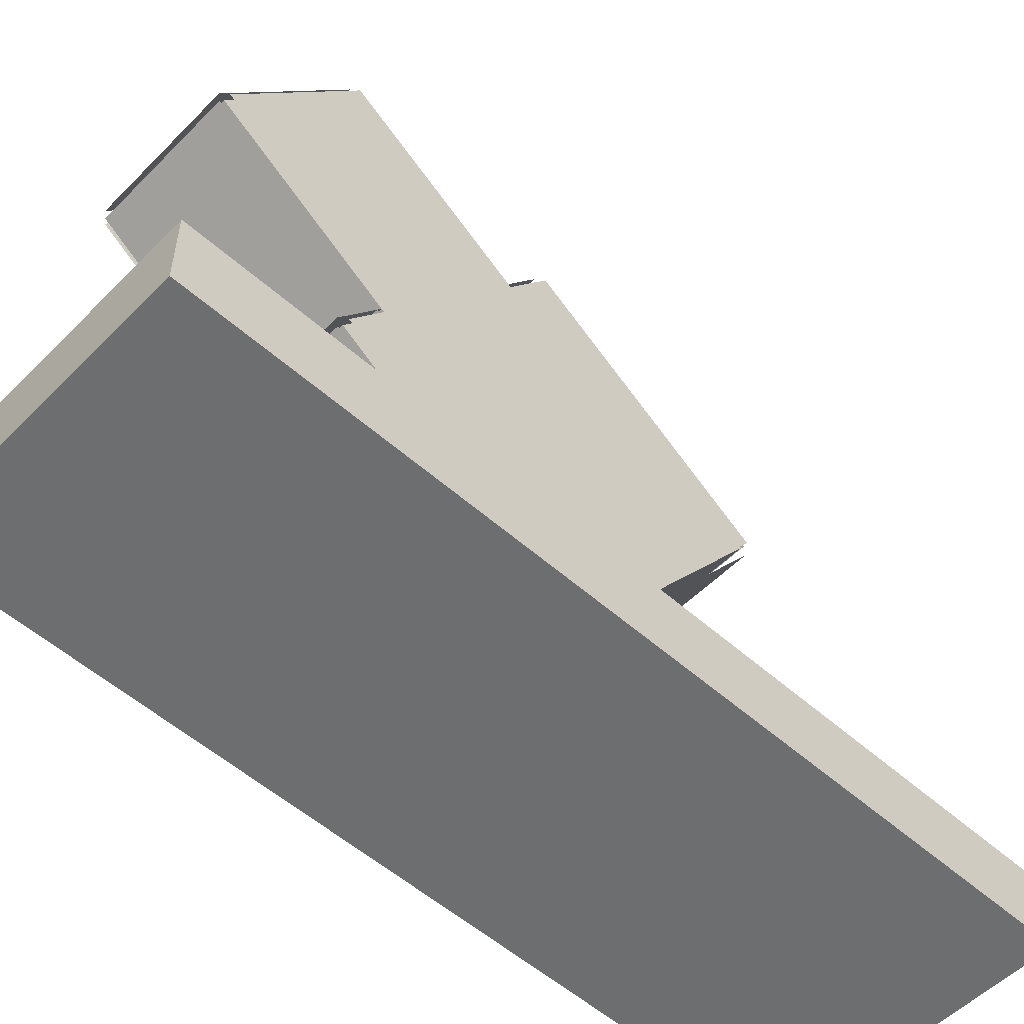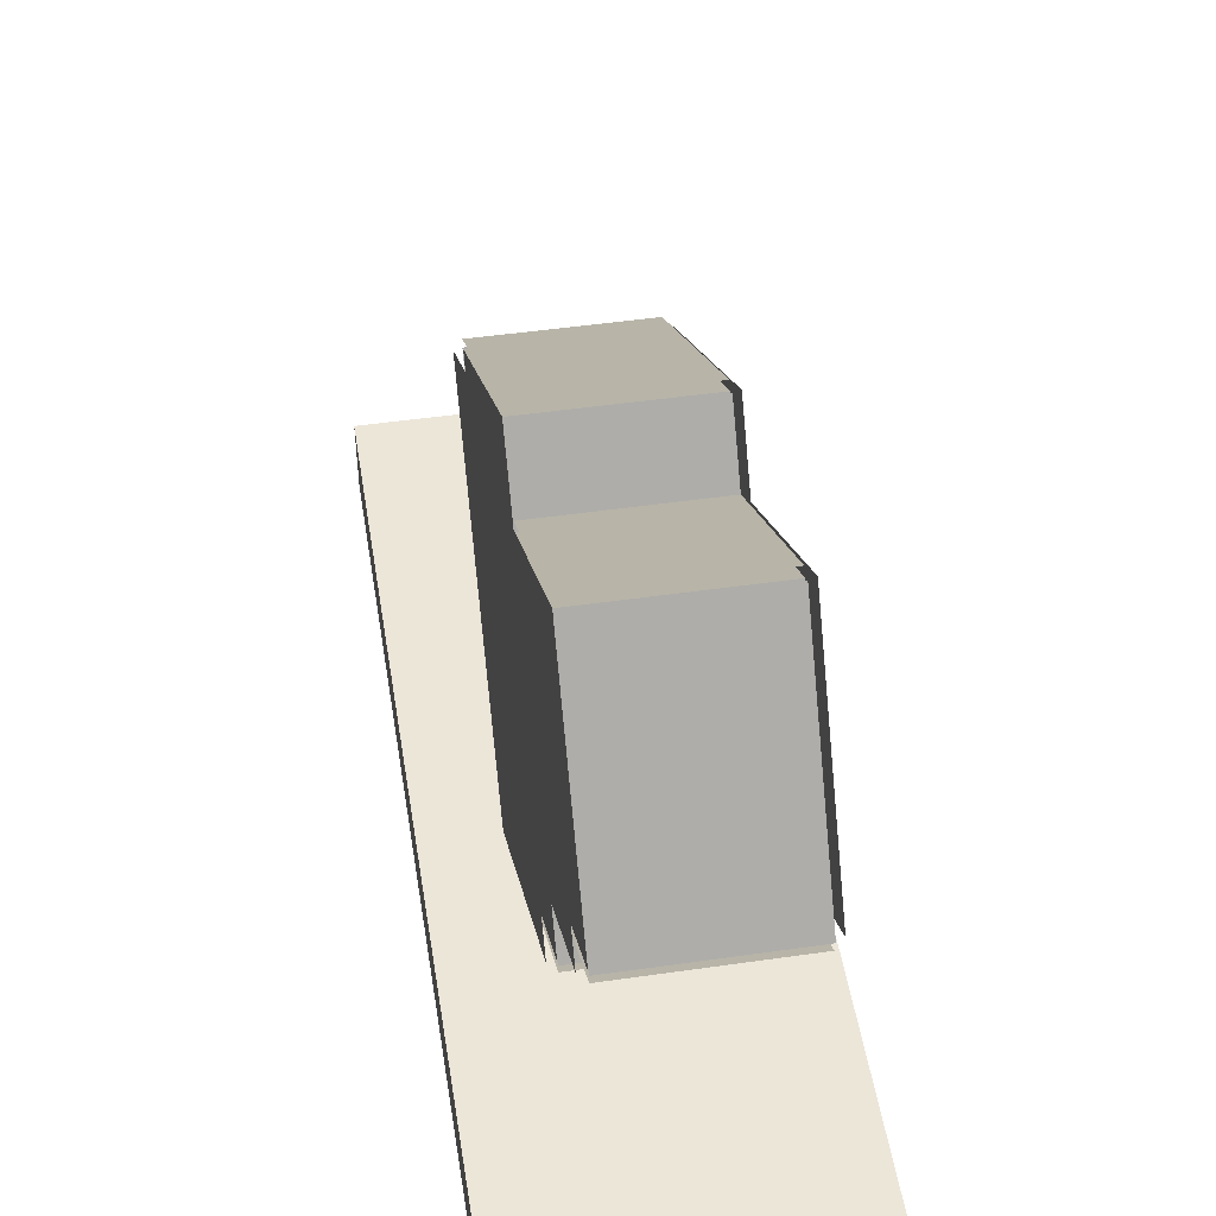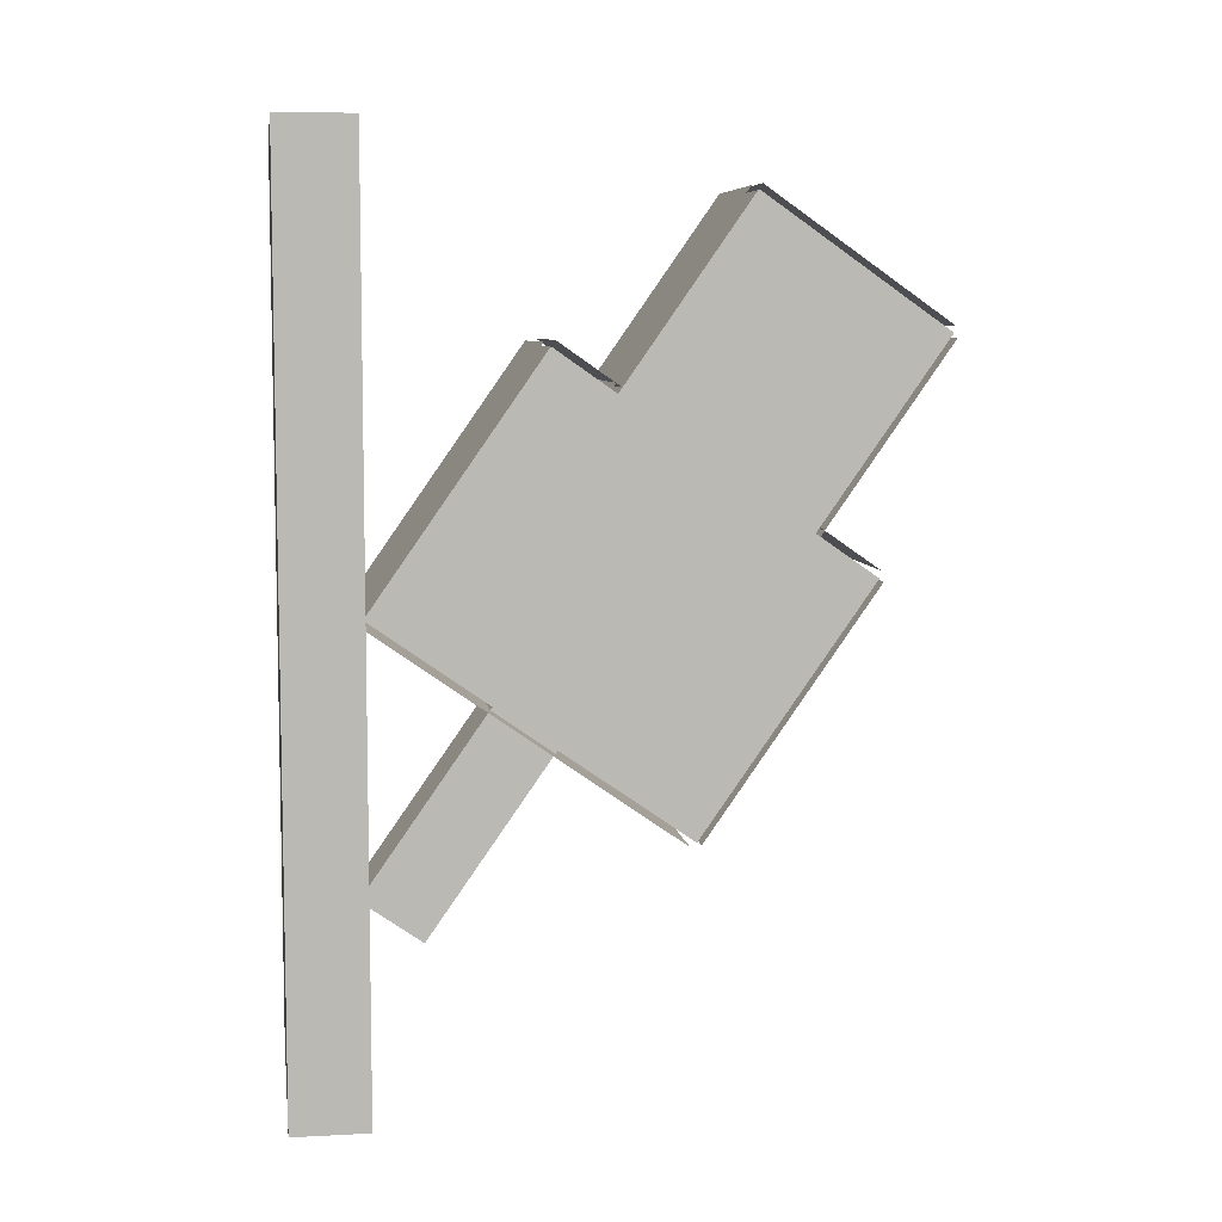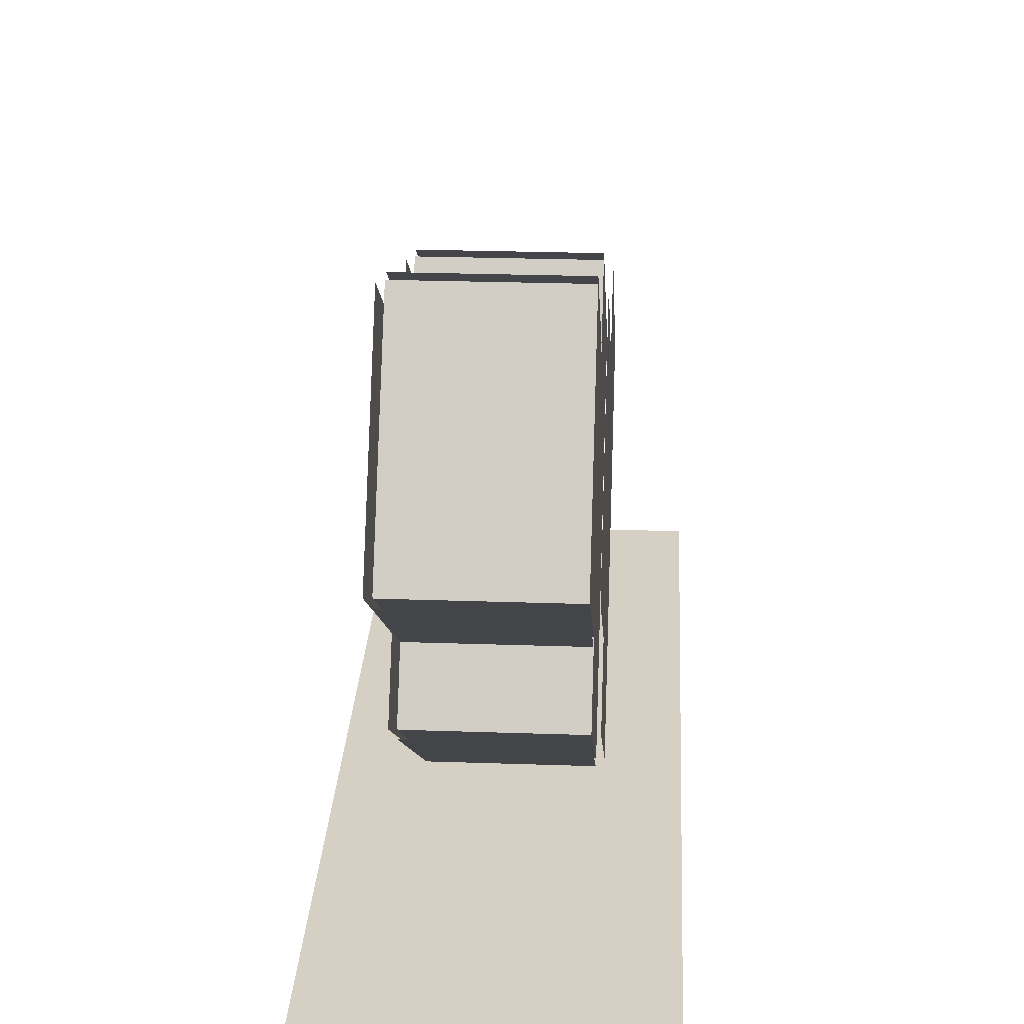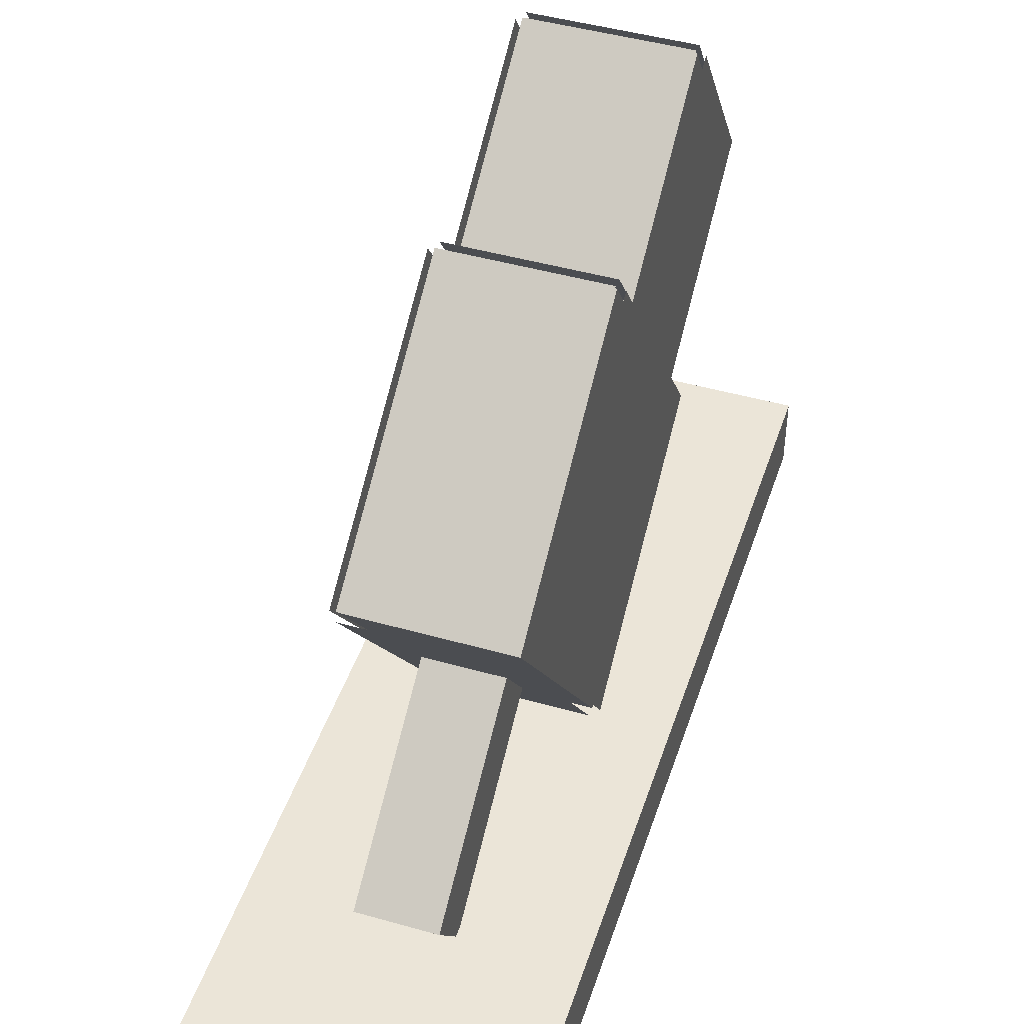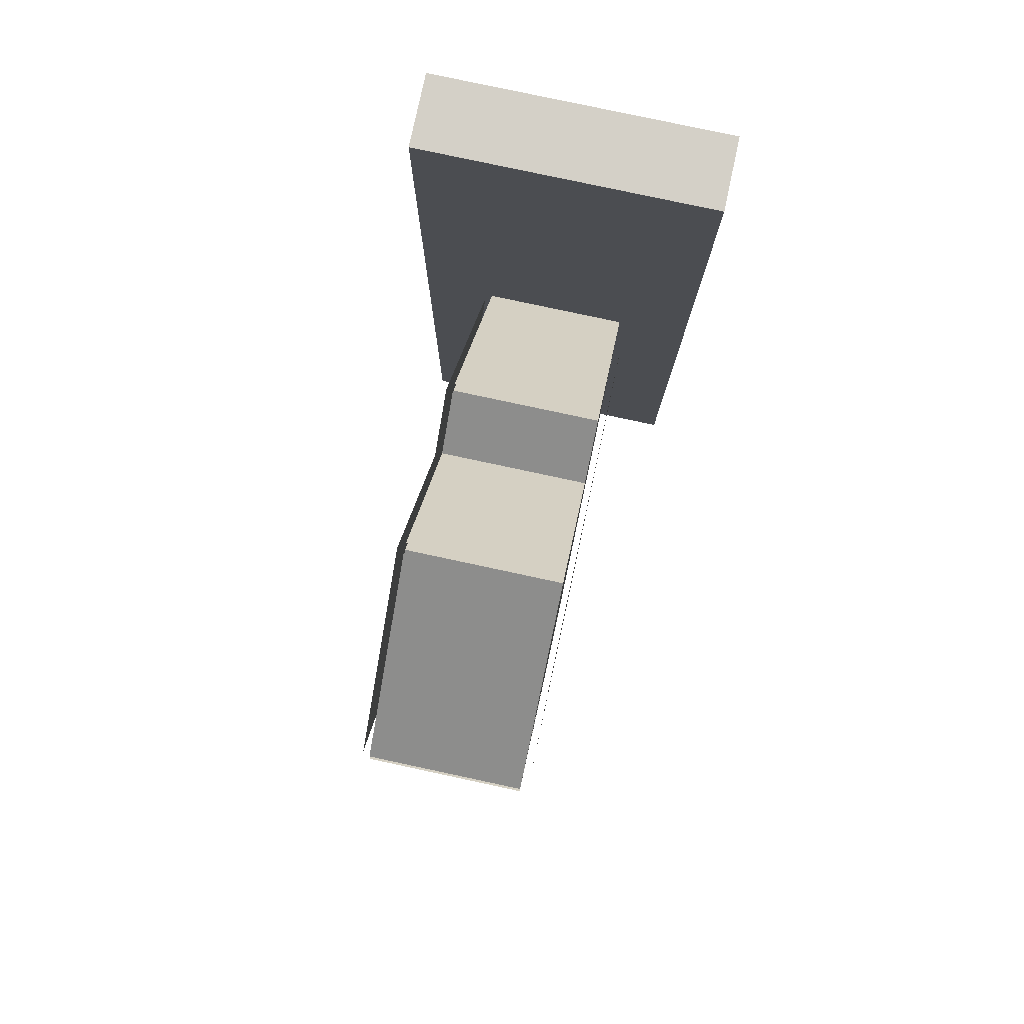
<metadata>
{"format":"obj","ext":"obj","renderer":"f3d","projection":"perspective","resolution":1024,"background":"white","views":[{"elev":-54.2,"azim":46.7,"up":"+Y"},{"elev":48.6,"azim":-9.1,"up":"+Y"},{"elev":7.2,"azim":81.4,"up":"+Z"},{"elev":26.2,"azim":3.1,"up":"+Y"},{"elev":46.0,"azim":-162.0,"up":"+Y"},{"elev":79.9,"azim":-167.9,"up":"+Z"}]}
</metadata>
<code>
o cube
v 0.125 0.06875 0.375
v 0.125 0.06875 -0.375
v 0.125 0.00625 0.375
v 0.125 0.00625 -0.375
v -0.125 0.06875 -0.375
v -0.125 0.06875 0.375
v -0.125 0.00625 -0.375
v -0.125 0.00625 0.375
f 4 7 5 2
f 3 4 2 1
f 8 3 1 6
f 7 8 6 5
f 6 1 2 5
f 7 4 3 8
o cube
v -0.06875 0.4689 0.03023
v -0.06875 0.3255 -0.1746
v -0.06875 0.2129 0.2095
v -0.06875 0.06953 0.004682
v -0.06875 0.3255 -0.1746
v -0.06875 0.4689 0.03023
v -0.06875 0.06953 0.004682
v -0.06875 0.2129 0.2095
f 12 15 13 10
f 11 12 10 9
f 16 11 9 14
f 15 16 14 13
f 14 9 10 13
f 15 12 11 16
o cube
v 0.06875 0.4689 0.03023
v 0.06875 0.3255 -0.1746
v 0.06875 0.2129 0.2095
v 0.06875 0.06953 0.004682
v 0.06875 0.3255 -0.1746
v 0.06875 0.4689 0.03023
v 0.06875 0.06953 0.004682
v 0.06875 0.2129 0.2095
f 20 23 21 18
f 19 20 18 17
f 24 19 17 22
f 23 24 22 21
f 22 17 18 21
f 23 20 19 24
o cube
v 0.06875 0.5253 0.2197
v 0.06875 0.4177 0.06608
v 0.06875 0.3717 0.3272
v 0.06875 0.2641 0.1736
v 0.06875 0.4177 0.06608
v 0.06875 0.5253 0.2197
v 0.06875 0.2641 0.1736
v 0.06875 0.3717 0.3272
f 28 31 29 26
f 27 28 26 25
f 32 27 25 30
f 31 32 30 29
f 30 25 26 29
f 31 28 27 32
o cube
v -0.06875 0.5253 0.2197
v -0.06875 0.4177 0.06608
v -0.06875 0.3717 0.3272
v -0.06875 0.2641 0.1736
v -0.06875 0.4177 0.06608
v -0.06875 0.5253 0.2197
v -0.06875 0.2641 0.1736
v -0.06875 0.3717 0.3272
f 36 39 37 34
f 35 36 34 33
f 40 35 33 38
f 39 40 38 37
f 38 33 34 37
f 39 36 35 40
o cube
v 0.0625 0.474 0.02664
v 0.0625 0.3306 -0.1781
v 0.0625 0.474 0.02664
v 0.0625 0.3306 -0.1781
v -0.0625 0.3306 -0.1781
v -0.0625 0.474 0.02664
v -0.0625 0.3306 -0.1781
v -0.0625 0.474 0.02664
f 44 47 45 42
f 43 44 42 41
f 48 43 41 46
f 47 48 46 45
f 46 41 42 45
f 47 44 43 48
o cube
v 0.0625 0.2078 0.2131
v 0.0625 0.06441 0.008267
v 0.0625 0.2078 0.2131
v 0.0625 0.06441 0.008267
v -0.0625 0.06441 0.008267
v -0.0625 0.2078 0.2131
v -0.0625 0.06441 0.008267
v -0.0625 0.2078 0.2131
f 52 55 53 50
f 51 52 50 49
f 56 51 49 54
f 55 56 54 53
f 54 49 50 53
f 55 52 51 56
o cube
v 0.0625 0.3219 -0.1797
v 0.0625 0.3219 -0.1797
v 0.0625 0.06594 -0.000438
v 0.0625 0.06594 -0.000438
v -0.0625 0.3219 -0.1797
v -0.0625 0.3219 -0.1797
v -0.0625 0.06594 -0.000438
v -0.0625 0.06594 -0.000438
f 60 63 61 58
f 59 60 58 57
f 64 59 57 62
f 63 64 62 61
f 62 57 58 61
f 63 60 59 64
o cube
v 0.0625 0.4725 0.03535
v 0.0625 0.4725 0.03535
v 0.0625 0.2165 0.2146
v 0.0625 0.2165 0.2146
v -0.0625 0.4725 0.03535
v -0.0625 0.4725 0.03535
v -0.0625 0.2165 0.2146
v -0.0625 0.2165 0.2146
f 68 71 69 66
f 67 68 66 65
f 72 67 65 70
f 71 72 70 69
f 70 65 66 69
f 71 68 67 72
o cube
v 0.0625 0.5304 0.2161
v 0.0625 0.4228 0.06249
v 0.0625 0.5304 0.2161
v 0.0625 0.4228 0.06249
v -0.0625 0.4228 0.06249
v -0.0625 0.5304 0.2161
v -0.0625 0.4228 0.06249
v -0.0625 0.5304 0.2161
f 76 79 77 74
f 75 76 74 73
f 80 75 73 78
f 79 80 78 77
f 78 73 74 77
f 79 76 75 80
o cube
v 0.0625 0.3665 0.3308
v 0.0625 0.259 0.1772
v 0.0625 0.3665 0.3308
v 0.0625 0.259 0.1772
v -0.0625 0.259 0.1772
v -0.0625 0.3665 0.3308
v -0.0625 0.259 0.1772
v -0.0625 0.3665 0.3308
f 84 87 85 82
f 83 84 82 81
f 88 83 81 86
f 87 88 86 85
f 86 81 82 85
f 87 84 83 88
o cube
v 0.0625 0.5288 0.2248
v 0.0625 0.5288 0.2248
v 0.0625 0.3752 0.3323
v 0.0625 0.3752 0.3323
v -0.0625 0.5288 0.2248
v -0.0625 0.5288 0.2248
v -0.0625 0.3752 0.3323
v -0.0625 0.3752 0.3323
f 92 95 93 90
f 91 92 90 89
f 96 91 89 94
f 95 96 94 93
f 94 89 90 93
f 95 92 91 96
o cube
v 0.0625 0.4689 0.03023
v 0.0625 0.3255 -0.1746
v 0.0625 0.2129 0.2095
v 0.0625 0.06953 0.004682
v -0.0625 0.3255 -0.1746
v -0.0625 0.4689 0.03023
v -0.0625 0.06953 0.004682
v -0.0625 0.2129 0.2095
f 100 103 101 98
f 99 100 98 97
f 104 99 97 102
f 103 104 102 101
f 102 97 98 101
f 103 100 99 104
o cube
v 0.0625 0.5253 0.2197
v 0.0625 0.4177 0.06608
v 0.0625 0.3717 0.3272
v 0.0625 0.2641 0.1736
v -0.0625 0.4177 0.06608
v -0.0625 0.5253 0.2197
v -0.0625 0.2641 0.1736
v -0.0625 0.3717 0.3272
f 108 111 109 106
f 107 108 106 105
f 112 107 105 110
f 111 112 110 109
f 110 105 106 109
f 111 108 107 112
o cube
v 0.03125 0.2231 -0.1029
v 0.03125 0.1156 -0.2565
v 0.03125 0.1719 -0.06702
v 0.03125 0.06437 -0.2206
v -0.03125 0.1156 -0.2565
v -0.03125 0.2231 -0.1029
v -0.03125 0.06437 -0.2206
v -0.03125 0.1719 -0.06702
f 116 119 117 114
f 115 116 114 113
f 120 115 113 118
f 119 120 118 117
f 118 113 114 117
f 119 116 115 120

</code>
